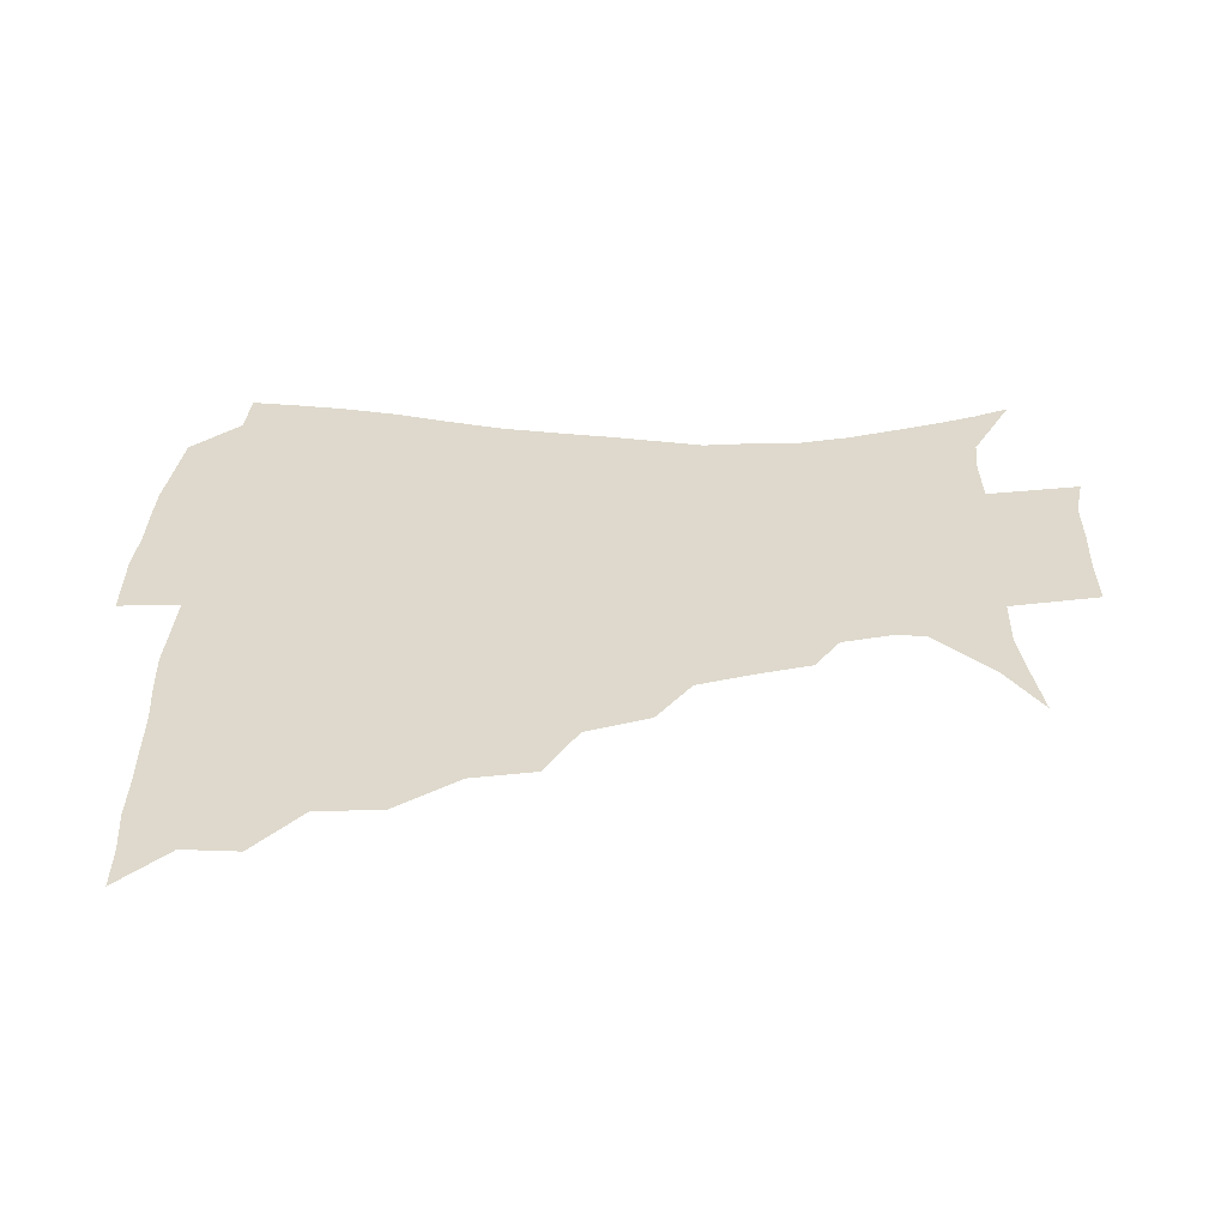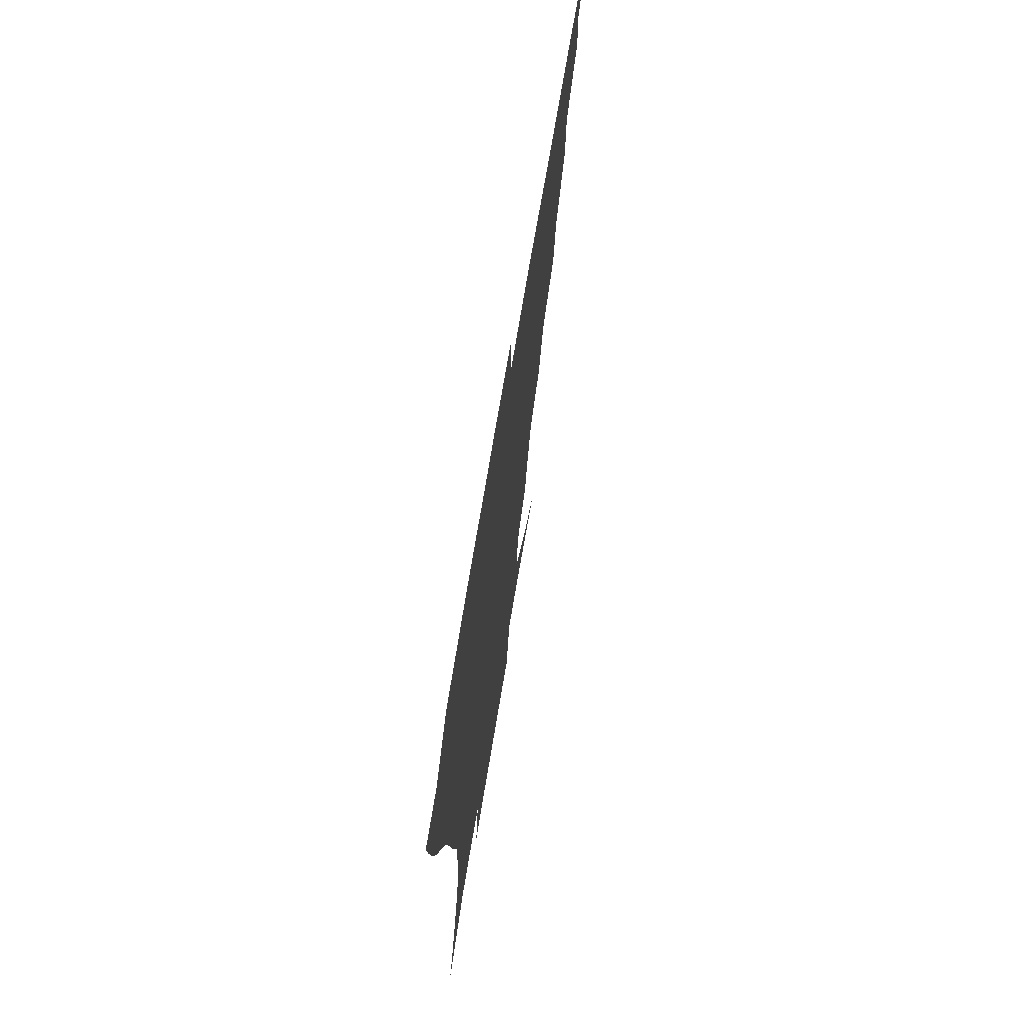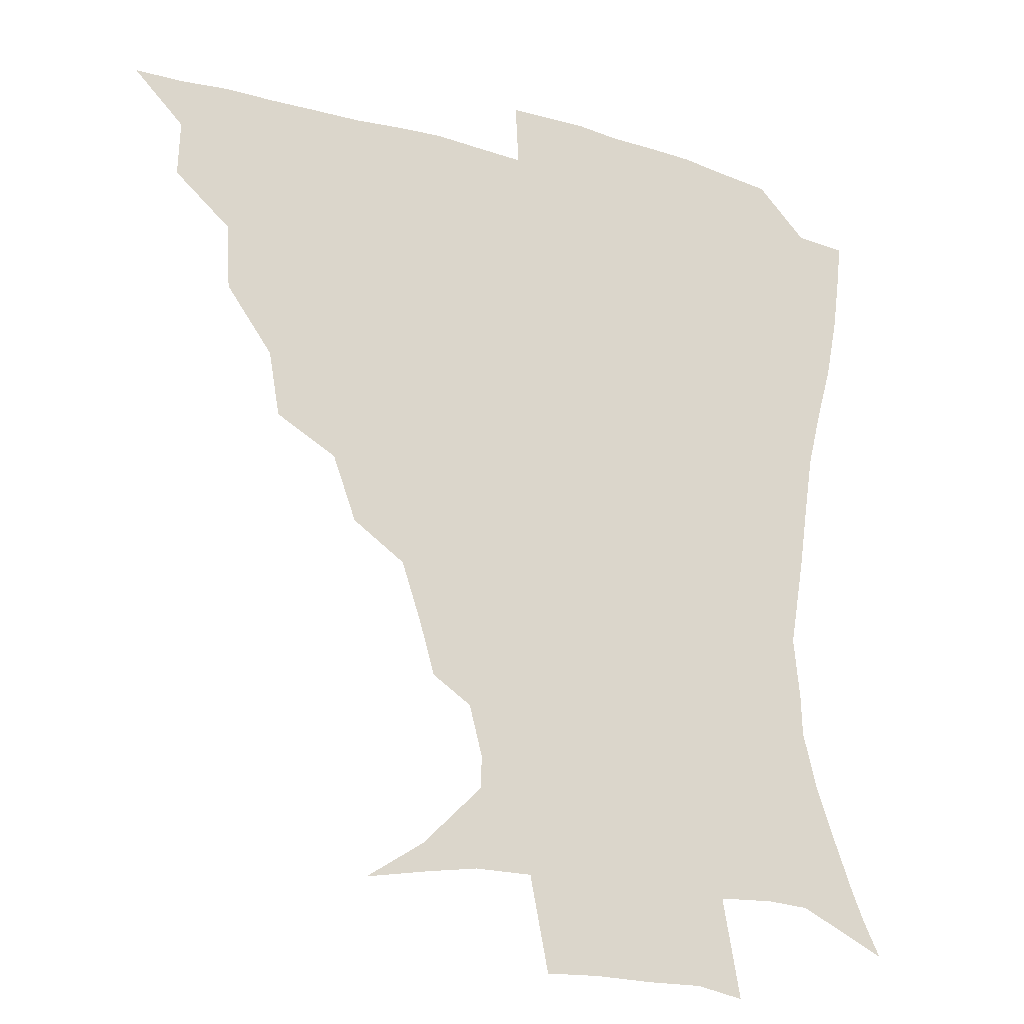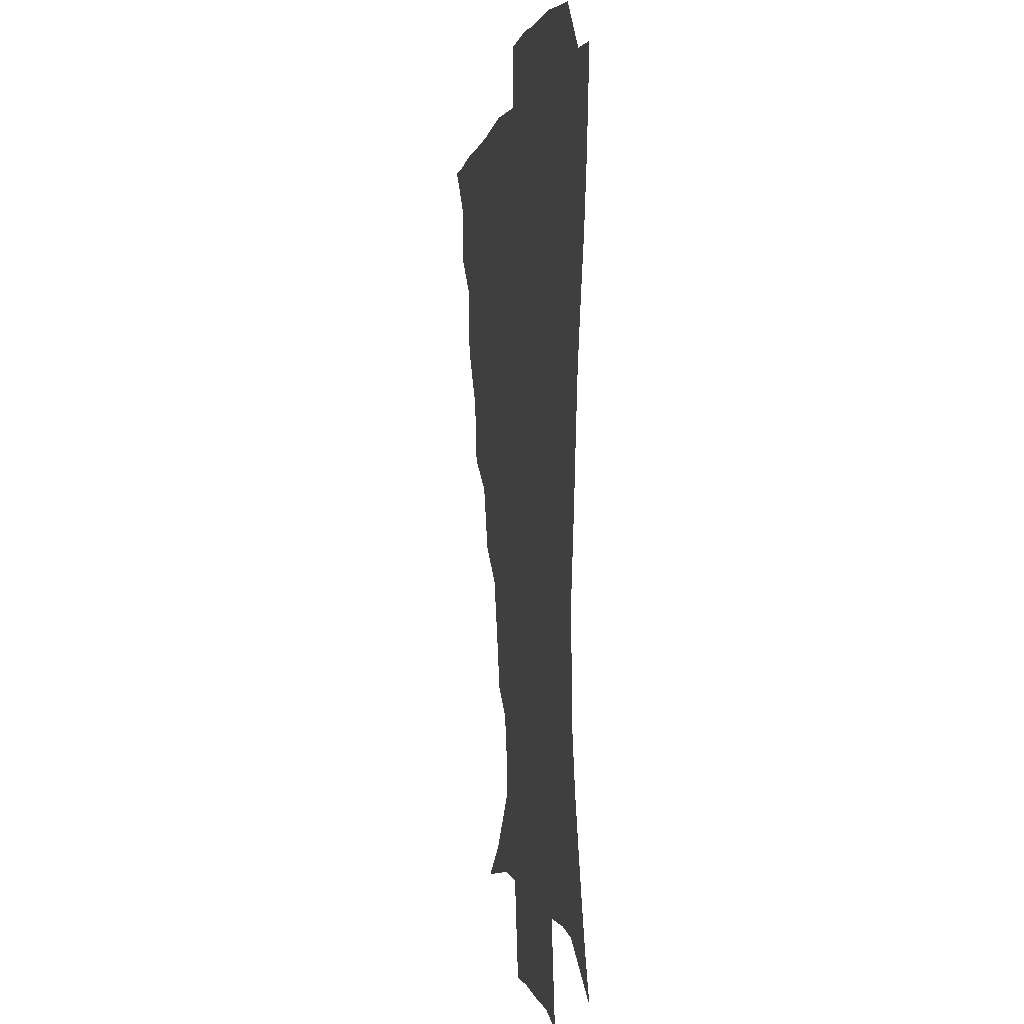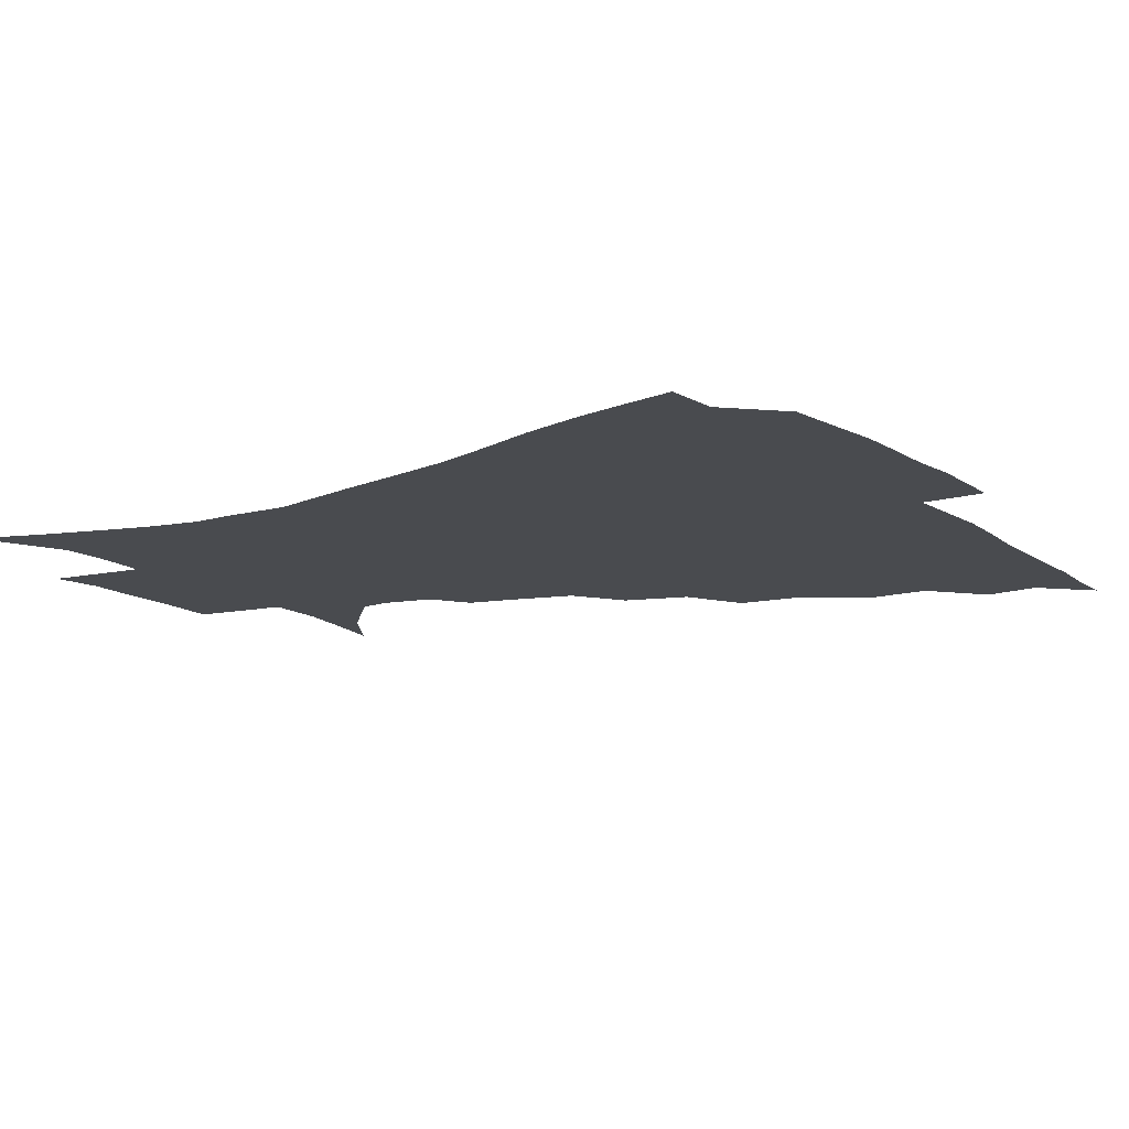
<metadata>
{"format":"obj","ext":"obj","renderer":"f3d","projection":"perspective","resolution":1024,"background":"white","views":[{"elev":32.1,"azim":-88.9,"up":"+Z"},{"elev":72.0,"azim":99.5,"up":"+Y"},{"elev":-21.5,"azim":-26.8,"up":"+Y"},{"elev":0.1,"azim":81.1,"up":"+Y"},{"elev":-13.8,"azim":124.9,"up":"+Z"}]}
</metadata>
<code>
v 435.8 390.1 0
v 451.3 356.8 0
v 451.8 374.4 0
v 451.3 390.3 0
v 470.4 320.7 0
v 469.2 341.5 0
v 468.5 359.3 0
v 467.4 375.1 0
v 466.8 391.6 0
v 488.7 280.3 0
v 485.2 300.6 0
v 487.1 328.4 0
v 485.6 345.3 0
v 483.9 360.6 0
v 482.7 376.1 0
v 482.2 391.6 0
v 515.5 249.3 0
v 507.9 269.7 0
v 504.3 292.9 0
v 504.2 316.6 0
v 502 331.5 0
v 500.5 346.7 0
v 499.4 361.6 0
v 498.5 376.4 0
v 497.4 392 0
v 543.4 202.7 0
v 538.7 219 0
v 532.2 238.1 0
v 525.7 261.4 0
v 521.6 282.9 0
v 519.1 300.7 0
v 518.3 319.4 0
v 516.7 333.5 0
v 515.2 347.7 0
v 514.2 362.2 0
v 513.4 377 0
v 512.6 392.2 0
v 522.3 137 0
v 540.7 149.2 0
v 559.8 168.4 0
v 560.2 178.5 0
v 556 194.6 0
v 550.7 212.8 0
v 546 232.1 0
v 541.3 247.7 0
v 537.4 271.8 0
v 534.7 287.8 0
v 533.1 304.3 0
v 532.2 320.4 0
v 531.2 334.5 0
v 529.7 348.3 0
v 529 362.7 0
v 528.5 377.5 0
v 527.7 393.5 0
v 541.8 140.5 0
v 559.6 157 0
v 567.6 171.2 0
v 566.5 187.2 0
v 563.2 207.5 0
v 559.5 223.9 0
v 555.4 237.1 0
v 552.6 258.1 0
v 549.6 274.8 0
v 548.1 291.8 0
v 547.3 307.7 0
v 546.5 322 0
v 546 335.2 0
v 545.4 349 0
v 543.8 363.1 0
v 543.9 377.4 0
v 542.6 394.3 0
v 558.6 143.2 0
v 573.8 162.3 0
v 576.2 177.5 0
v 574.3 195.6 0
v 572.7 214.2 0
v 569.1 229.1 0
v 566.4 244.9 0
v 564.6 264 0
v 562.7 279.7 0
v 561.7 294.3 0
v 560.9 308.3 0
v 559.9 321.5 0
v 561.3 337.3 0
v 560.3 349.6 0
v 560.3 362.8 0
v 558.8 377.7 0
v 558.2 393.4 0
v 577 143.1 0
v 585.2 166.7 0
v 585.5 184.6 0
v 583.1 199 0
v 583.2 217.2 0
v 579 234 0
v 578.4 248.2 0
v 576.4 268.4 0
v 575.4 280.3 0
v 574.8 295.5 0
v 575.2 310.8 0
v 574.5 323.2 0
v 574.6 336.5 0
v 574.3 349.6 0
v 574.2 363 0
v 573.8 376.7 0
v 573.1 392.6 0
v 572.1 412.4 0
v 583 113.3 0
v 591.9 148.4 0
v 595.8 167.4 0
v 594.9 185.6 0
v 595 190.3 0
v 591.7 220.2 0
v 590.3 232.6 0
v 589.2 253.5 0
v 588.6 268.4 0
v 588.4 283.3 0
v 588.2 297 0
v 588.6 311.5 0
v 588.9 324.7 0
v 588.6 336.6 0
v 588.9 349.9 0
v 588.5 363.3 0
v 587.7 377.6 0
v 586.7 394.1 0
v 584.6 412.5 0
v 600.4 114 0
v 604.6 147.9 0
v 606.7 169.8 0
v 605.5 186.2 0
v 604.7 205.8 0
v 602.2 223.1 0
v 602.6 236.6 0
v 600.7 253.6 0
v 600.9 269.1 0
v 601.1 282.8 0
v 601.3 295.6 0
v 601.7 310.7 0
v 602.2 323.8 0
v 602.9 337.2 0
v 602.9 350 0
v 602.9 363.2 0
v 602 377.9 0
v 600.8 393.7 0
v 597.7 412.7 0
v 618.6 113.6 0
v 617.6 147.6 0
v 617.1 170.8 0
v 616.7 189.8 0
v 614.8 206.7 0
v 613.6 221.5 0
v 612.7 239.3 0
v 613 252.9 0
v 612.7 268.8 0
v 613.5 282.9 0
v 614.3 297.2 0
v 615.1 310.9 0
v 616 324.7 0
v 616.6 337.3 0
v 617.1 350 0
v 617.2 363.4 0
v 616.7 377.4 0
v 615.8 392.1 0
v 612 411.3 0
v 636.3 113.9 0
v 631.9 143.4 0
v 628 169.5 0
v 627.2 189.3 0
v 624.7 206.9 0
v 624.2 224.3 0
v 624.2 236.7 0
v 624.1 253.5 0
v 624.5 267.9 0
v 625.6 283 0
v 626.9 295.9 0
v 628 310.5 0
v 629.1 324.2 0
v 630.1 336.5 0
v 631.8 350.2 0
v 632.4 363 0
v 631.5 376.9 0
v 630.4 391.6 0
v 626.1 411.1 0
v 651.5 111.1 0
v 646 142.6 0
v 640 167.4 0
v 636.9 190.6 0
v 635.7 205.6 0
v 635 220.6 0
v 634.9 235.2 0
v 635.1 250.4 0
v 636.1 264.4 0
v 637.4 279.7 0
v 638.8 294.7 0
v 640.2 311.3 0
v 642.1 323.1 0
v 643.3 335.1 0
v 645.4 350.4 0
v 646.3 362.9 0
v 646.3 376.1 0
v 646 389.5 0
v 640.7 410.5 0
v 663.9 143.5 0
v 653.7 164.8 0
v 648.4 185.4 0
v 646 202.6 0
v 644.8 219 0
v 645.1 232.8 0
v 645.8 247.1 0
v 647.3 259.9 0
v 648.3 277.5 0
v 650.1 294 0
v 652.2 307.8 0
v 654.5 322.2 0
v 656.7 335.4 0
v 658.5 349.3 0
v 659.8 362.5 0
v 660.4 375.8 0
v 659.9 389.8 0
v 656.3 408.3 0
v 677.6 142.6 0
v 668.2 160 0
v 660.5 180.4 0
v 658.2 195.1 0
v 655.2 213.3 0
v 655 227.8 0
v 655.7 242.4 0
v 657.1 256.6 0
v 658.7 273 0
v 660.7 289.3 0
v 663.6 303.1 0
v 666.1 320.4 0
v 669.2 333.1 0
v 671.6 348.3 0
v 673.5 361.7 0
v 674.7 375.4 0
v 674.1 390.4 0
v 672.5 406.3 0
v 692.9 135.2 0
v 683.2 152.6 0
v 674.7 171.9 0
v 670.5 187.7 0
v 666.3 205.1 0
v 665.5 219.1 0
v 666.4 232 0
v 666.7 248.7 0
v 668.3 266.1 0
v 671.1 280.9 0
v 674 297 0
v 677 314.9 0
v 681.5 328.2 0
v 684.2 345.8 0
v 687.4 359.8 0
v 689.1 374.8 0
v 688.8 390.2 0
v 705.6 129.1 0
v 699.9 140.7 0
v 695.9 150.7 0
v 690.4 165.6 0
v 683.8 184.7 0
v 679.7 201.5 0
v 679.3 213.9 0
v 677.4 234.1 0
v 679.8 248.1 0
v 682.4 263.8 0
v 685 282.1 0
v 688 302 0
v 692.7 320.6 0
v 697.5 338 0
v 701.3 357.4 0
v 703.6 373.8 0
v 705.3 388.9 0
v 721 391 0
f 3 4 1
f 6 7 2
f 2 7 3
f 7 8 3
f 3 8 4
f 8 9 4
f 11 12 5
f 5 12 6
f 12 13 6
f 6 13 7
f 13 14 7
f 7 14 8
f 14 15 8
f 8 15 9
f 15 16 9
f 18 19 10
f 10 19 11
f 19 20 11
f 11 20 12
f 20 21 12
f 12 21 13
f 21 22 13
f 13 22 14
f 22 23 14
f 14 23 15
f 23 24 15
f 15 24 16
f 24 25 16
f 28 29 17
f 17 29 18
f 29 30 18
f 18 30 19
f 30 31 19
f 19 31 20
f 31 32 20
f 20 32 21
f 32 33 21
f 21 33 22
f 33 34 22
f 22 34 23
f 34 35 23
f 23 35 24
f 35 36 24
f 24 36 25
f 36 37 25
f 42 43 26
f 26 43 27
f 43 44 27
f 27 44 28
f 44 45 28
f 28 45 29
f 45 46 29
f 29 46 30
f 46 47 30
f 30 47 31
f 47 48 31
f 31 48 32
f 48 49 32
f 32 49 33
f 49 50 33
f 33 50 34
f 50 51 34
f 34 51 35
f 51 52 35
f 35 52 36
f 52 53 36
f 36 53 37
f 53 54 37
f 38 55 39
f 55 56 39
f 39 56 40
f 56 57 40
f 40 57 41
f 57 58 41
f 41 58 42
f 58 59 42
f 42 59 43
f 59 60 43
f 43 60 44
f 60 61 44
f 44 61 45
f 61 62 45
f 45 62 46
f 62 63 46
f 46 63 47
f 63 64 47
f 47 64 48
f 64 65 48
f 48 65 49
f 65 66 49
f 49 66 50
f 66 67 50
f 50 67 51
f 67 68 51
f 51 68 52
f 68 69 52
f 52 69 53
f 69 70 53
f 53 70 54
f 70 71 54
f 55 72 56
f 72 73 56
f 56 73 57
f 73 74 57
f 57 74 58
f 74 75 58
f 58 75 59
f 75 76 59
f 59 76 60
f 76 77 60
f 60 77 61
f 77 78 61
f 61 78 62
f 78 79 62
f 62 79 63
f 79 80 63
f 63 80 64
f 80 81 64
f 64 81 65
f 81 82 65
f 65 82 66
f 82 83 66
f 66 83 67
f 83 84 67
f 67 84 68
f 84 85 68
f 68 85 69
f 85 86 69
f 69 86 70
f 86 87 70
f 70 87 71
f 87 88 71
f 72 89 73
f 89 90 73
f 73 90 74
f 90 91 74
f 74 91 75
f 91 92 75
f 75 92 76
f 92 93 76
f 76 93 77
f 93 94 77
f 77 94 78
f 94 95 78
f 78 95 79
f 95 96 79
f 79 96 80
f 96 97 80
f 80 97 81
f 97 98 81
f 81 98 82
f 98 99 82
f 82 99 83
f 99 100 83
f 83 100 84
f 100 101 84
f 84 101 85
f 101 102 85
f 85 102 86
f 102 103 86
f 86 103 87
f 103 104 87
f 87 104 88
f 104 105 88
f 107 108 89
f 89 108 90
f 108 109 90
f 90 109 91
f 109 110 91
f 91 110 92
f 110 111 92
f 92 111 93
f 111 112 93
f 93 112 94
f 112 113 94
f 94 113 95
f 113 114 95
f 95 114 96
f 114 115 96
f 96 115 97
f 115 116 97
f 97 116 98
f 116 117 98
f 98 117 99
f 117 118 99
f 99 118 100
f 118 119 100
f 100 119 101
f 119 120 101
f 101 120 102
f 120 121 102
f 102 121 103
f 121 122 103
f 103 122 104
f 122 123 104
f 104 123 105
f 123 124 105
f 105 124 106
f 124 125 106
f 107 126 108
f 126 127 108
f 108 127 109
f 127 128 109
f 109 128 110
f 128 129 110
f 110 129 111
f 129 130 111
f 111 130 112
f 130 131 112
f 112 131 113
f 131 132 113
f 113 132 114
f 132 133 114
f 114 133 115
f 133 134 115
f 115 134 116
f 134 135 116
f 116 135 117
f 135 136 117
f 117 136 118
f 136 137 118
f 118 137 119
f 137 138 119
f 119 138 120
f 138 139 120
f 120 139 121
f 139 140 121
f 121 140 122
f 140 141 122
f 122 141 123
f 141 142 123
f 123 142 124
f 142 143 124
f 124 143 125
f 143 144 125
f 126 145 127
f 145 146 127
f 127 146 128
f 146 147 128
f 128 147 129
f 147 148 129
f 129 148 130
f 148 149 130
f 130 149 131
f 149 150 131
f 131 150 132
f 150 151 132
f 132 151 133
f 151 152 133
f 133 152 134
f 152 153 134
f 134 153 135
f 153 154 135
f 135 154 136
f 154 155 136
f 136 155 137
f 155 156 137
f 137 156 138
f 156 157 138
f 138 157 139
f 157 158 139
f 139 158 140
f 158 159 140
f 140 159 141
f 159 160 141
f 141 160 142
f 160 161 142
f 142 161 143
f 161 162 143
f 143 162 144
f 162 163 144
f 145 164 146
f 164 165 146
f 146 165 147
f 165 166 147
f 147 166 148
f 166 167 148
f 148 167 149
f 167 168 149
f 149 168 150
f 168 169 150
f 150 169 151
f 169 170 151
f 151 170 152
f 170 171 152
f 152 171 153
f 171 172 153
f 153 172 154
f 172 173 154
f 154 173 155
f 173 174 155
f 155 174 156
f 174 175 156
f 156 175 157
f 175 176 157
f 157 176 158
f 176 177 158
f 158 177 159
f 177 178 159
f 159 178 160
f 178 179 160
f 160 179 161
f 179 180 161
f 161 180 162
f 180 181 162
f 162 181 163
f 181 182 163
f 164 183 165
f 183 184 165
f 165 184 166
f 184 185 166
f 166 185 167
f 185 186 167
f 167 186 168
f 186 187 168
f 168 187 169
f 187 188 169
f 169 188 170
f 188 189 170
f 170 189 171
f 189 190 171
f 171 190 172
f 190 191 172
f 172 191 173
f 191 192 173
f 173 192 174
f 192 193 174
f 174 193 175
f 193 194 175
f 175 194 176
f 194 195 176
f 176 195 177
f 195 196 177
f 177 196 178
f 196 197 178
f 178 197 179
f 197 198 179
f 179 198 180
f 198 199 180
f 180 199 181
f 199 200 181
f 181 200 182
f 200 201 182
f 184 202 185
f 202 203 185
f 185 203 186
f 203 204 186
f 186 204 187
f 204 205 187
f 187 205 188
f 205 206 188
f 188 206 189
f 206 207 189
f 189 207 190
f 207 208 190
f 190 208 191
f 208 209 191
f 191 209 192
f 209 210 192
f 192 210 193
f 210 211 193
f 193 211 194
f 211 212 194
f 194 212 195
f 212 213 195
f 195 213 196
f 213 214 196
f 196 214 197
f 214 215 197
f 197 215 198
f 215 216 198
f 198 216 199
f 216 217 199
f 199 217 200
f 217 218 200
f 200 218 201
f 218 219 201
f 202 220 203
f 220 221 203
f 203 221 204
f 221 222 204
f 204 222 205
f 222 223 205
f 205 223 206
f 223 224 206
f 206 224 207
f 224 225 207
f 207 225 208
f 225 226 208
f 208 226 209
f 226 227 209
f 209 227 210
f 227 228 210
f 210 228 211
f 228 229 211
f 211 229 212
f 229 230 212
f 212 230 213
f 230 231 213
f 213 231 214
f 231 232 214
f 214 232 215
f 232 233 215
f 215 233 216
f 233 234 216
f 216 234 217
f 234 235 217
f 217 235 218
f 235 236 218
f 218 236 219
f 236 237 219
f 220 238 221
f 238 239 221
f 221 239 222
f 239 240 222
f 222 240 223
f 240 241 223
f 223 241 224
f 241 242 224
f 224 242 225
f 242 243 225
f 225 243 226
f 243 244 226
f 226 244 227
f 244 245 227
f 227 245 228
f 245 246 228
f 228 246 229
f 246 247 229
f 229 247 230
f 247 248 230
f 230 248 231
f 248 249 231
f 231 249 232
f 249 250 232
f 232 250 233
f 250 251 233
f 233 251 234
f 251 252 234
f 234 252 235
f 252 253 235
f 235 253 236
f 253 254 236
f 236 254 237
f 238 255 239
f 255 256 239
f 239 256 240
f 256 257 240
f 240 257 241
f 257 258 241
f 241 258 242
f 258 259 242
f 242 259 243
f 259 260 243
f 243 260 244
f 260 261 244
f 244 261 245
f 261 262 245
f 245 262 246
f 262 263 246
f 246 263 247
f 263 264 247
f 247 264 248
f 264 265 248
f 248 265 249
f 265 266 249
f 249 266 250
f 266 267 250
f 250 267 251
f 267 268 251
f 251 268 252
f 268 269 252
f 252 269 253
f 269 270 253
f 253 270 254
f 270 271 254

</code>
